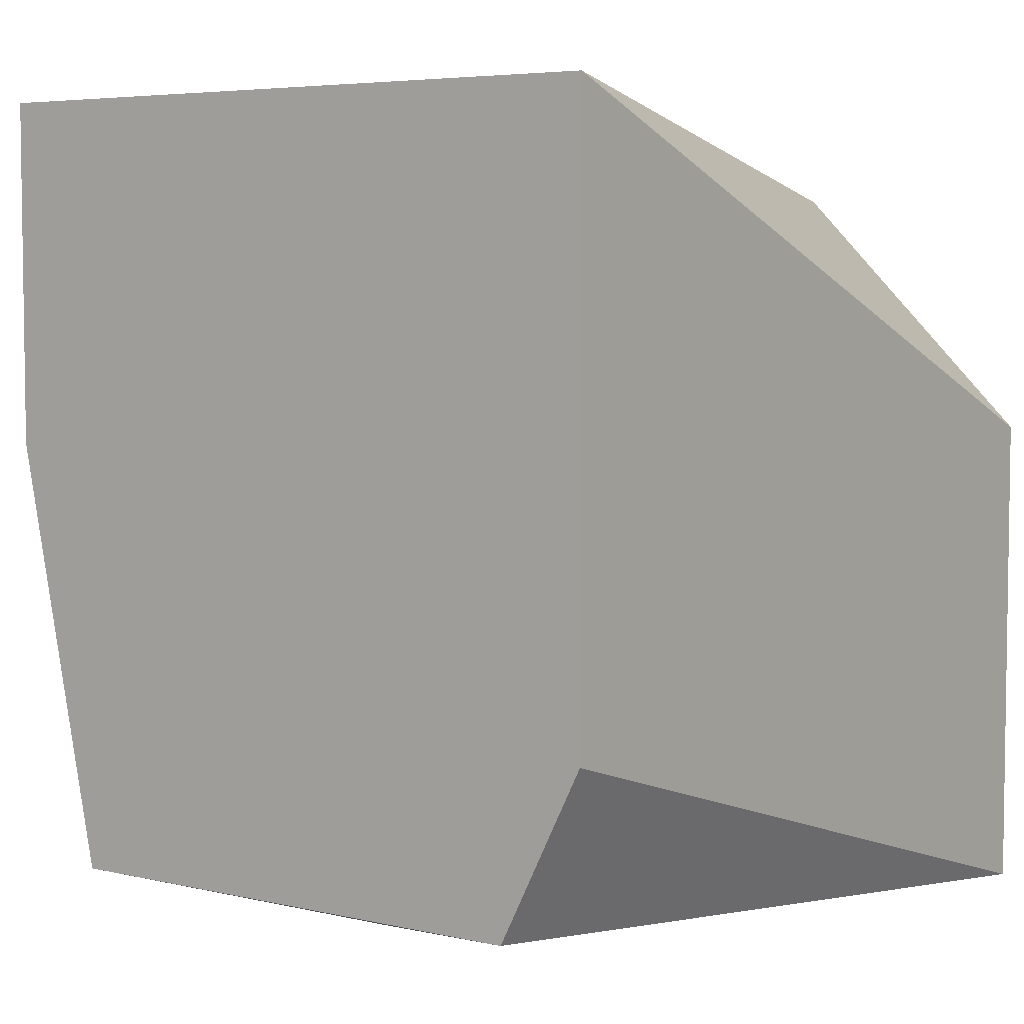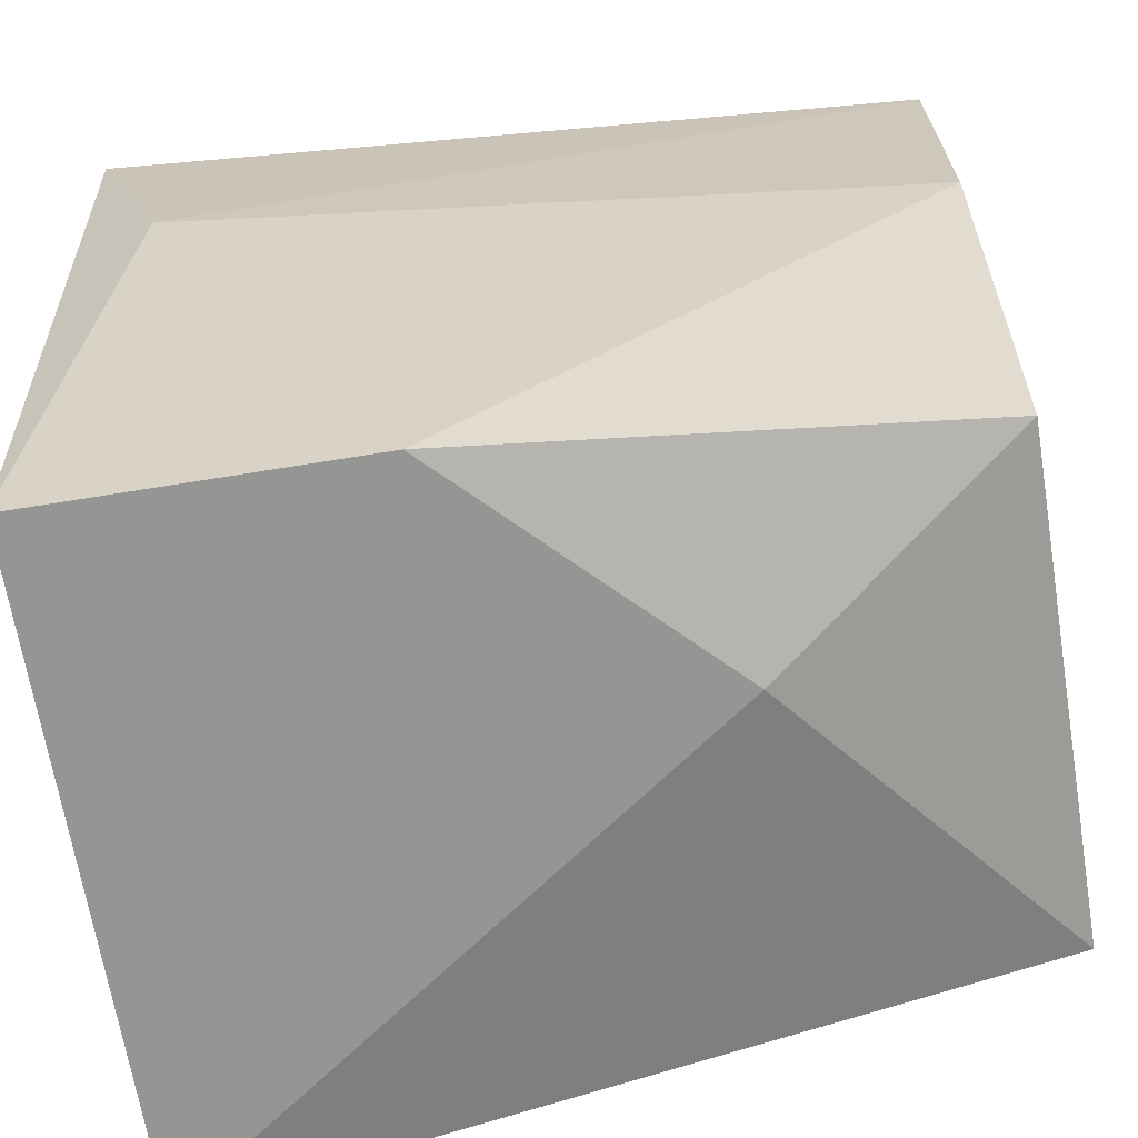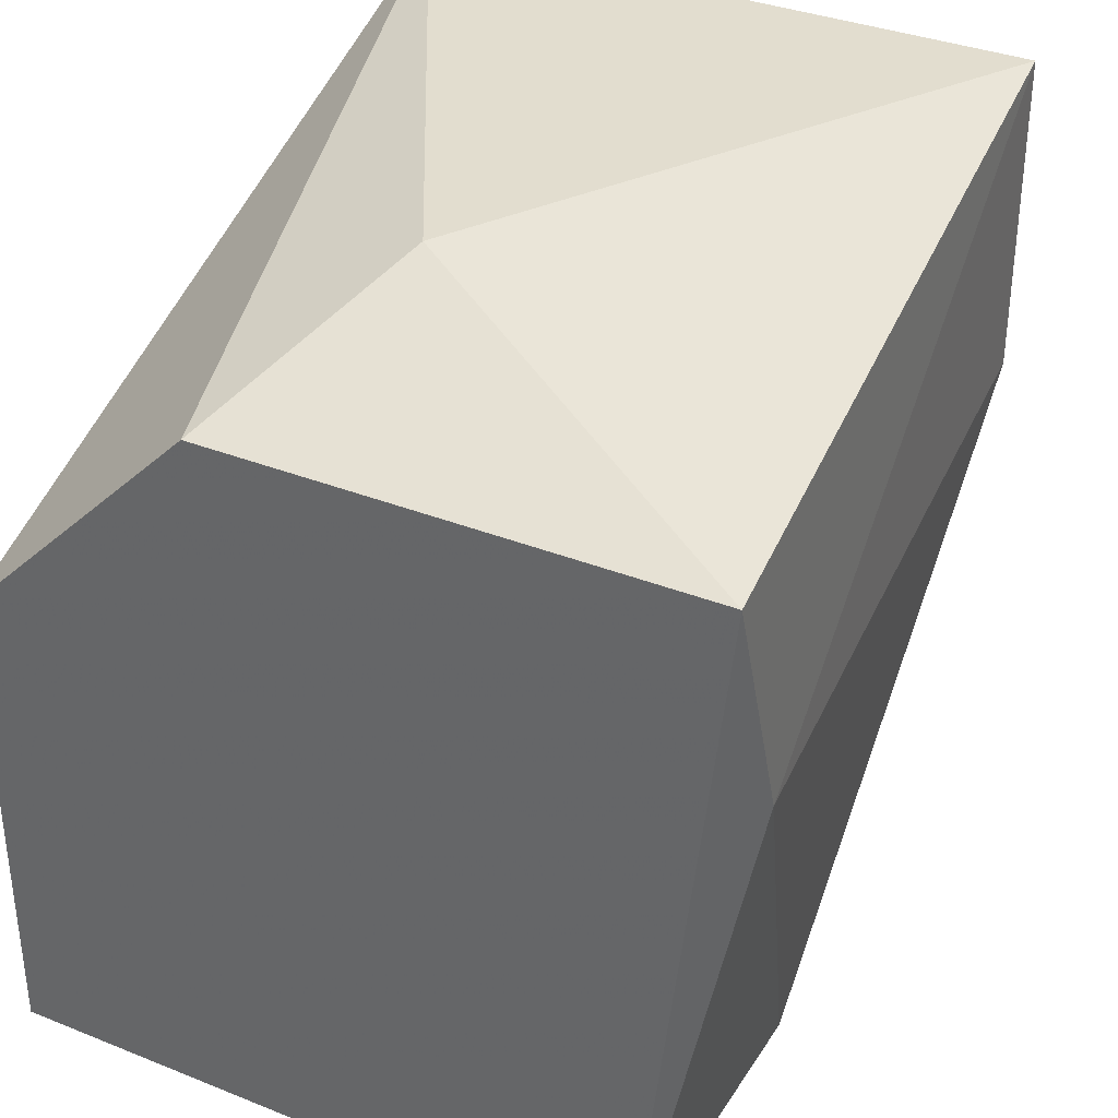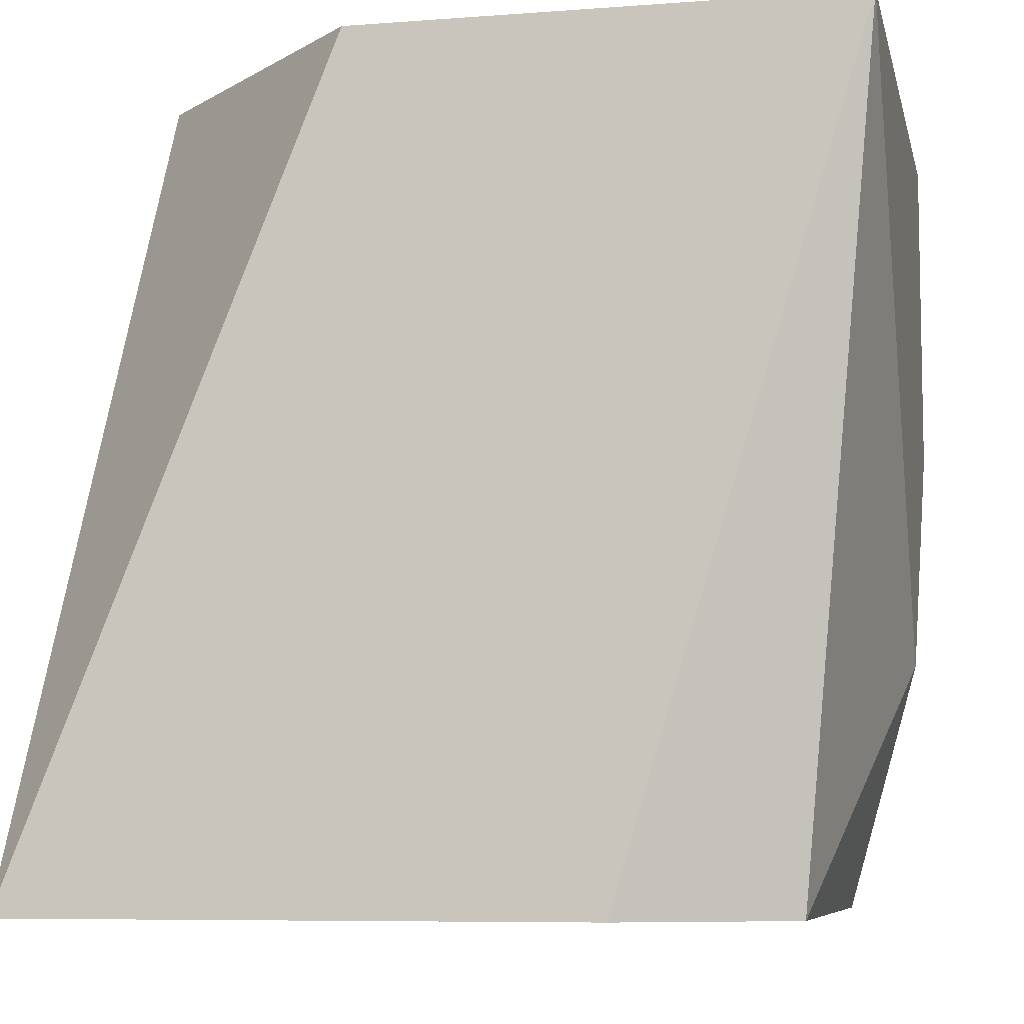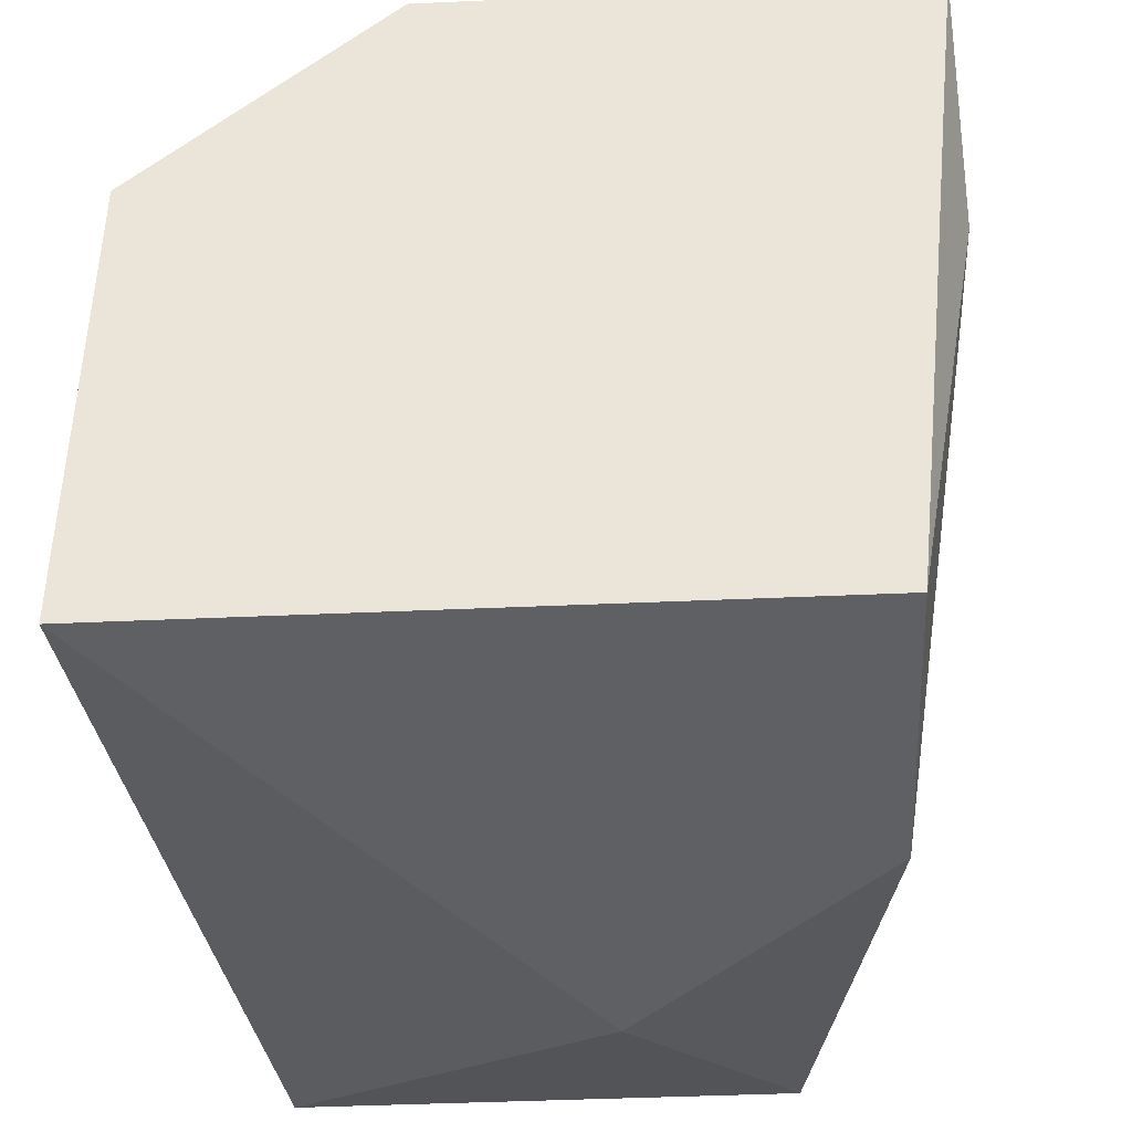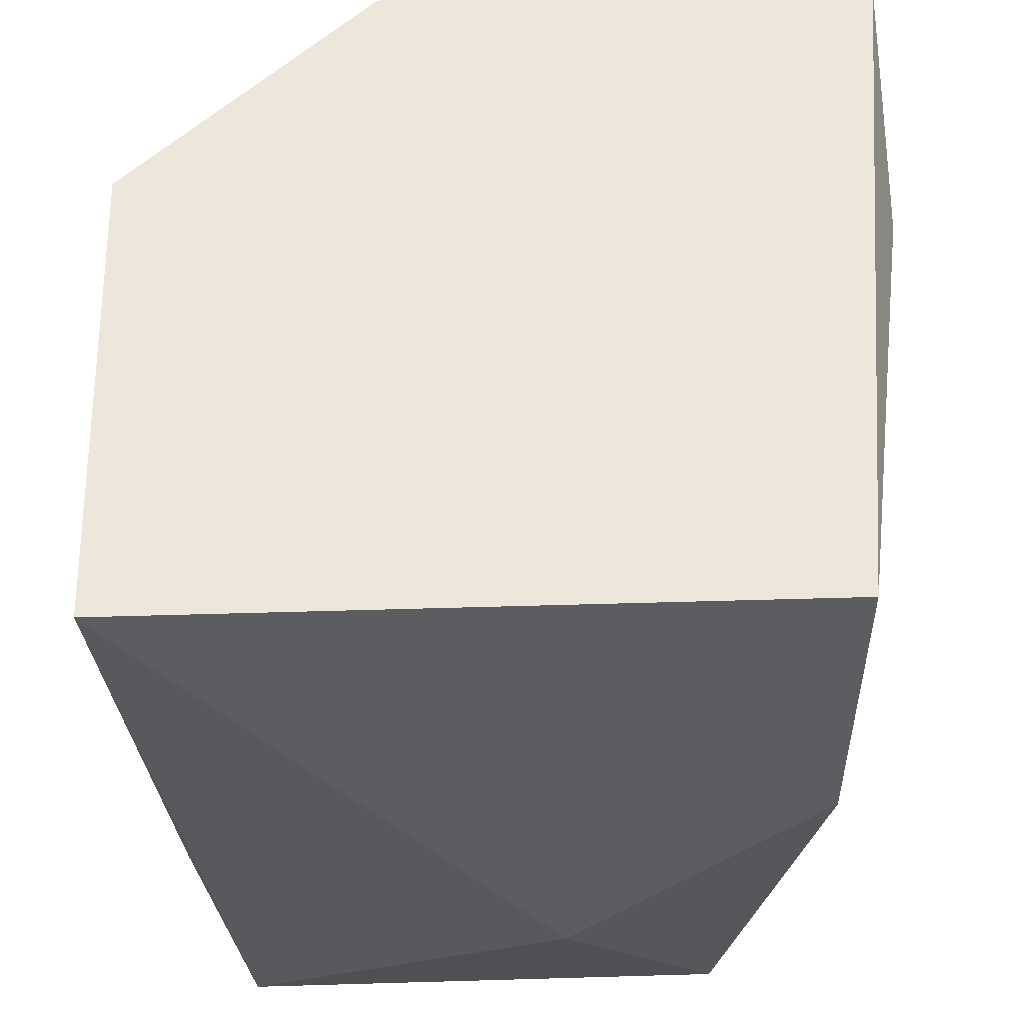
<metadata>
{"format":"obj","ext":"obj","renderer":"f3d","projection":"perspective","resolution":1024,"background":"white","views":[{"elev":5.2,"azim":36.1,"up":"+Z"},{"elev":-67.4,"azim":-80.7,"up":"+Z"},{"elev":34.9,"azim":-152.0,"up":"+Z"},{"elev":-7.4,"azim":102.2,"up":"+Y"},{"elev":-42.1,"azim":-176.9,"up":"+Z"},{"elev":52.6,"azim":178.2,"up":"+Y"}]}
</metadata>
<code>
v -0.02714 -0.01597 -0.03236
v -0.03216 -0.02851 -0.0424
v -0.02463 -0.02851 -0.0424
v -0.03467 -0.01722 -0.03613
v -0.03467 -0.01597 -0.03236
v -0.02839 -0.01973 -0.03111
v -0.02338 -0.02851 -0.03111
v -0.02338 -0.02851 -0.03989
v -0.02338 -0.01597 -0.04365
v -0.02338 -0.01597 -0.03613
v -0.02965 -0.02475 -0.04365
v -0.03341 -0.02099 -0.04365
v -0.03341 -0.02851 -0.03111
v -0.03341 -0.02851 -0.03613
v -0.03341 -0.01597 -0.04365
f 14 13 4
f 2 3 13
f 6 13 7
f 13 3 7
f 13 6 5
f 9 15 5
f 9 5 10
f 7 9 10
f 15 9 12
f 6 7 1
f 5 6 1
f 10 5 1
f 7 10 1
f 3 9 8
f 7 3 8
f 9 7 8
f 3 2 11
f 9 3 11
f 2 12 11
f 12 9 11
f 2 13 14
f 12 2 14
f 12 14 4
f 13 5 4
f 5 15 4
f 15 12 4

</code>
